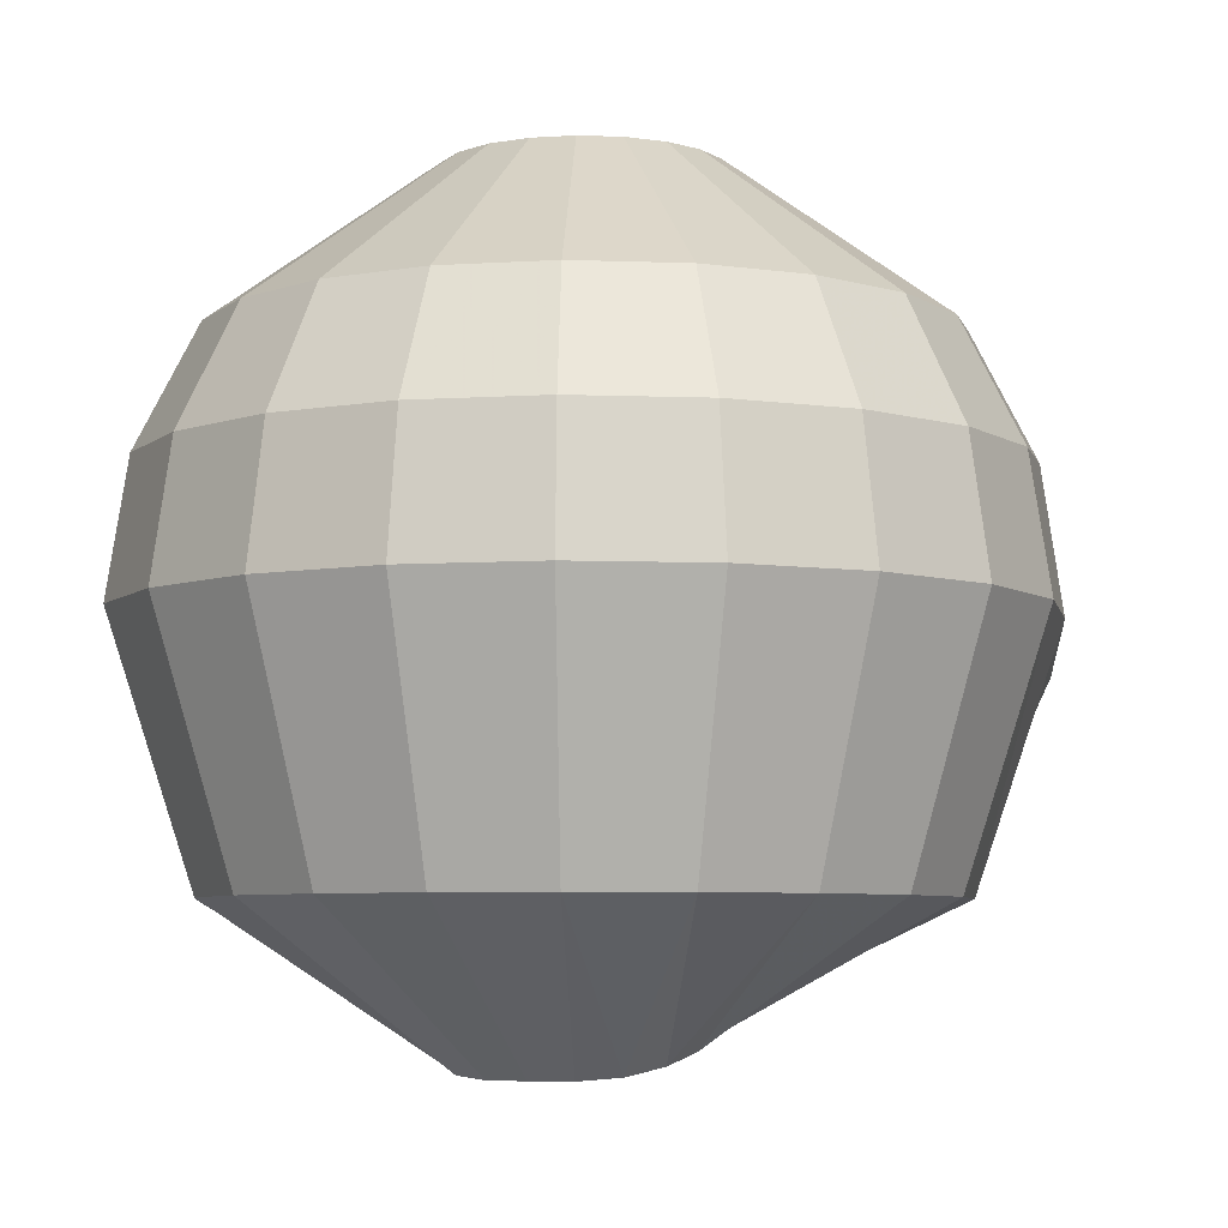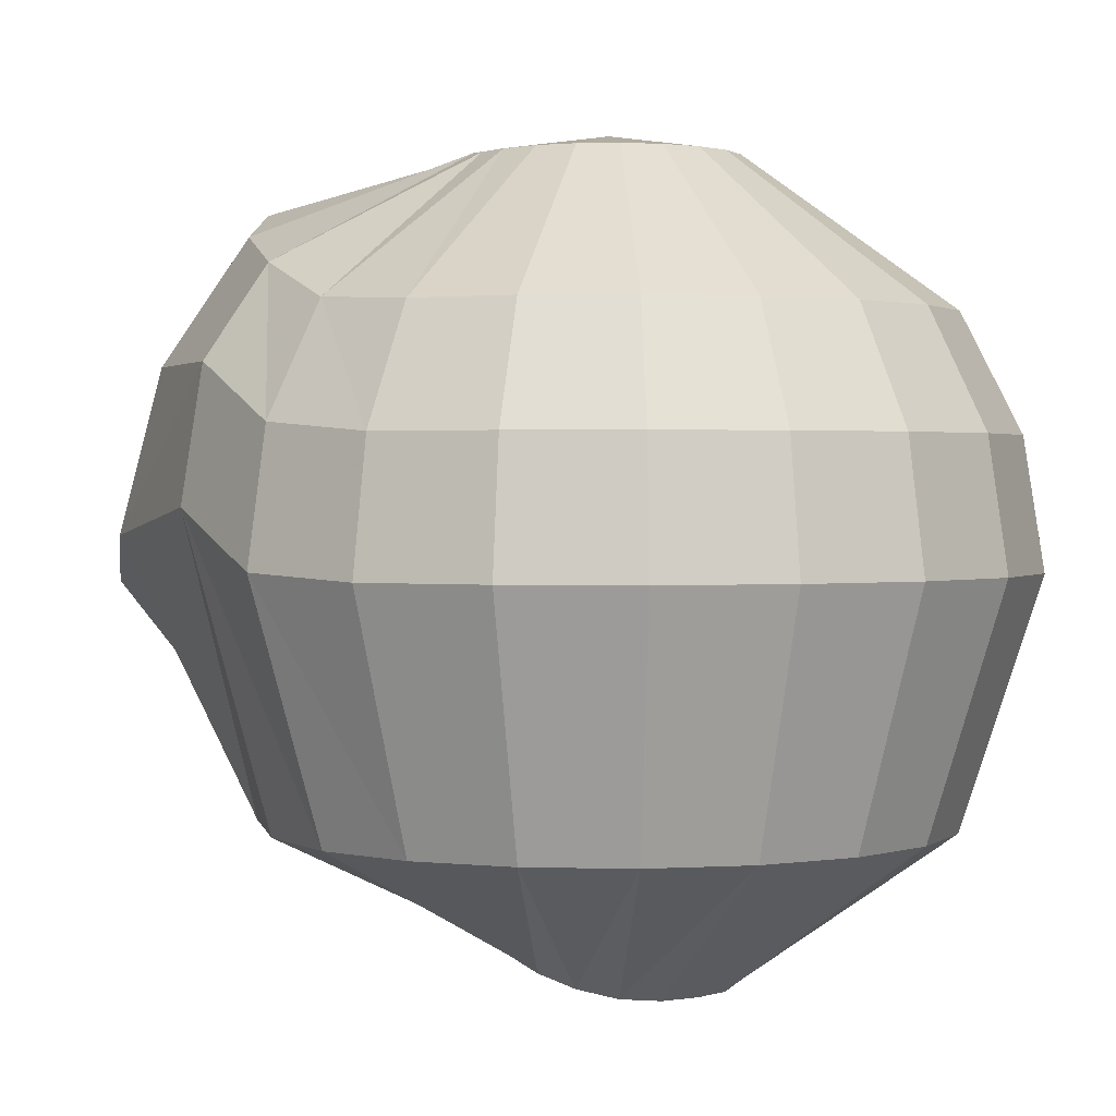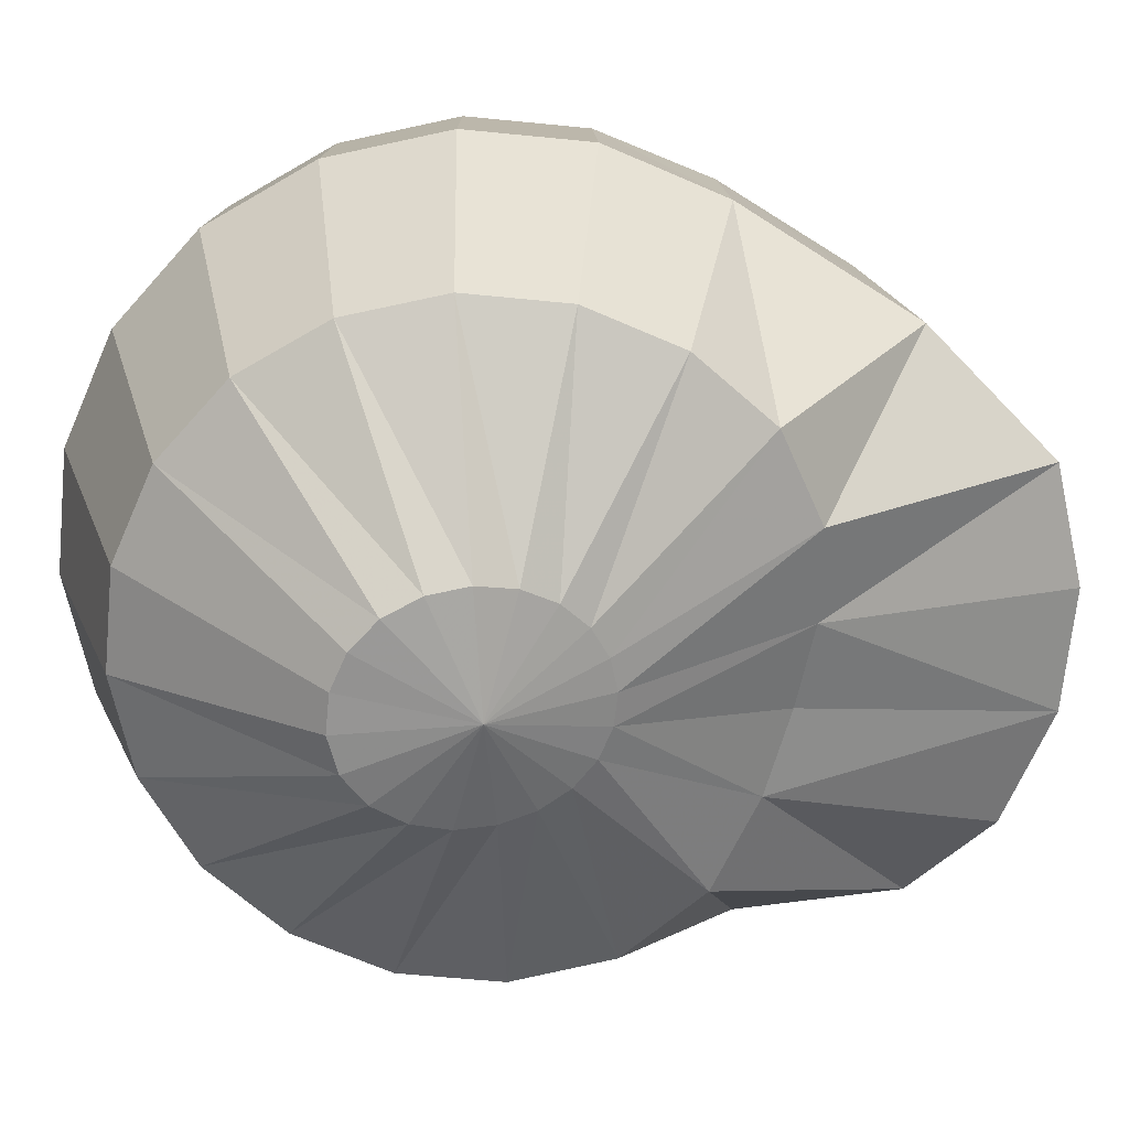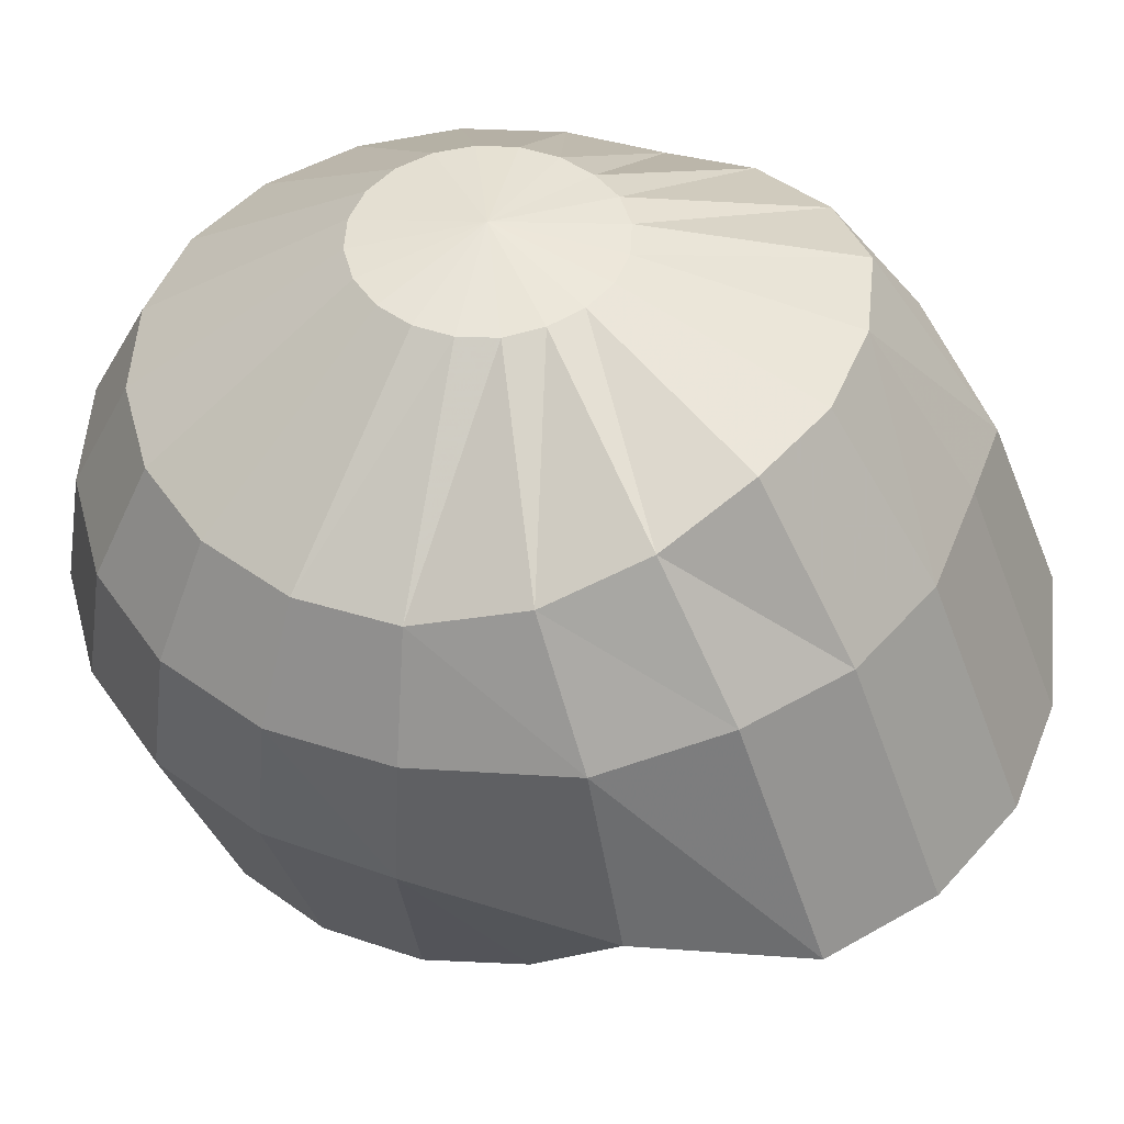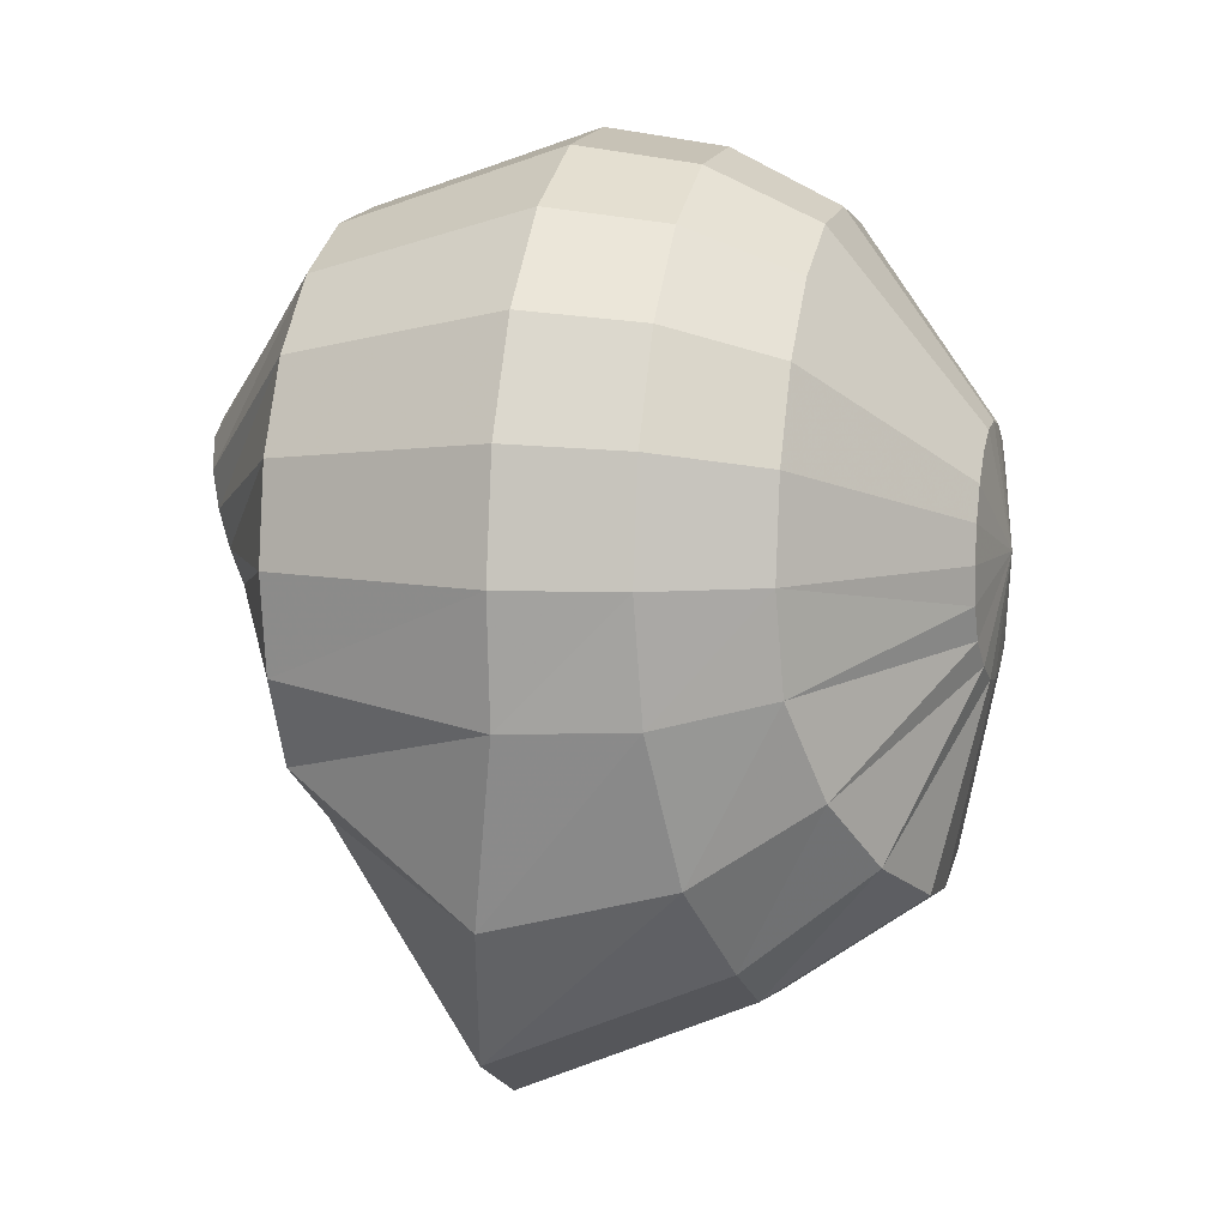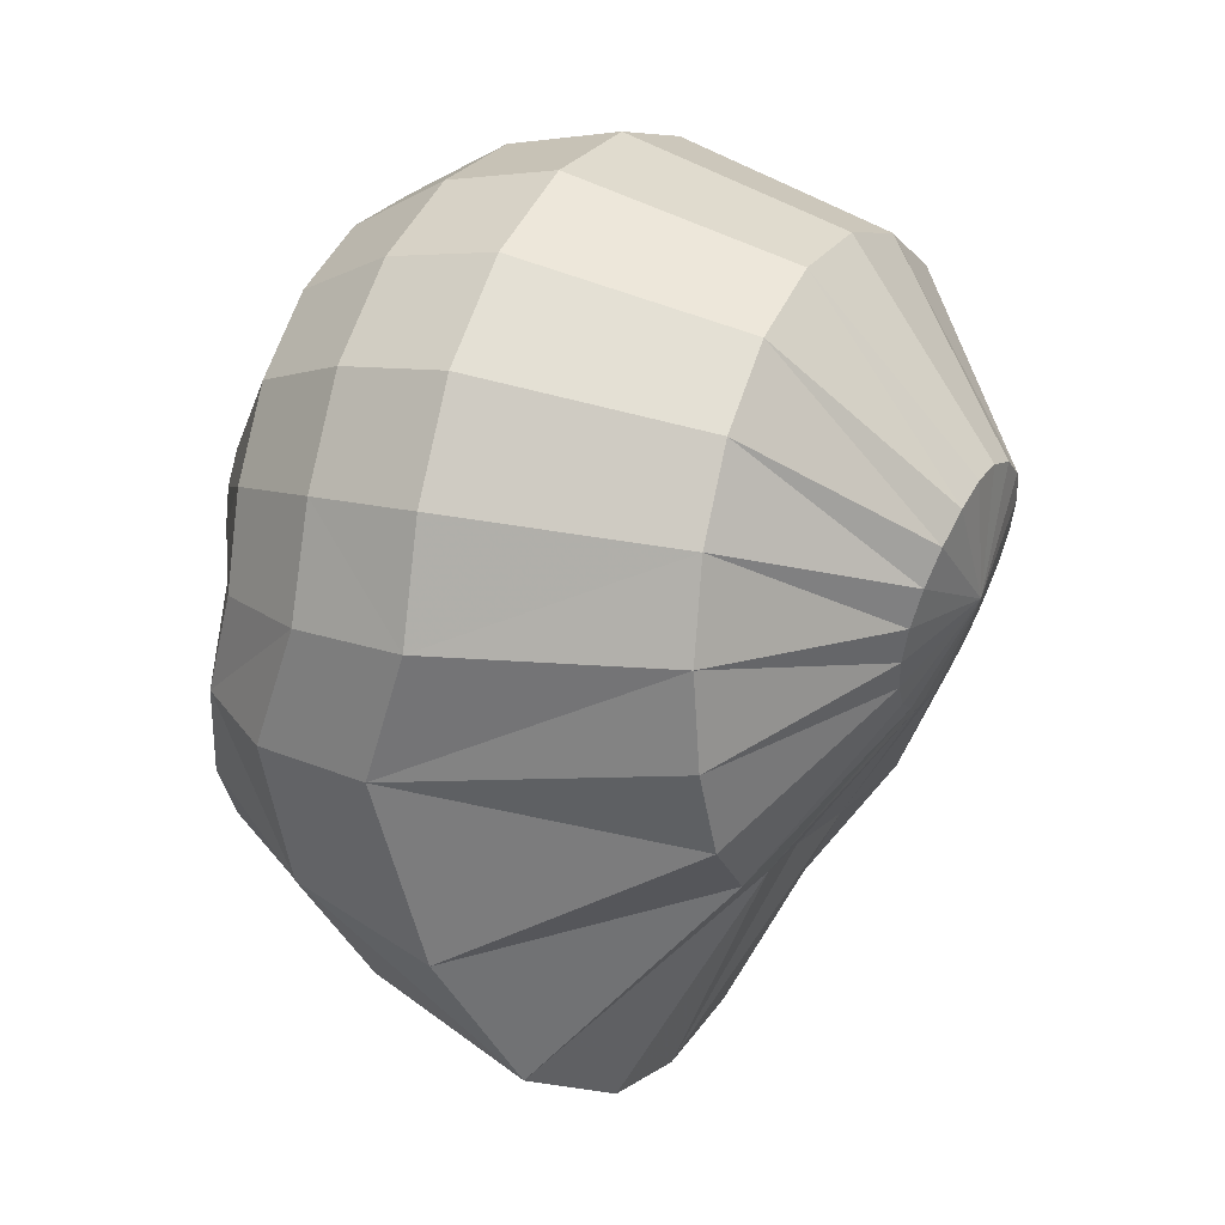
<metadata>
{"format":"obj","ext":"obj","renderer":"f3d","projection":"perspective","resolution":1024,"background":"white","views":[{"elev":-5.9,"azim":20.4,"up":"+Y"},{"elev":1.5,"azim":-39.7,"up":"+Y"},{"elev":-67.5,"azim":75.4,"up":"+Y"},{"elev":47.8,"azim":120.0,"up":"+Y"},{"elev":7.9,"azim":104.3,"up":"+Z"},{"elev":17.3,"azim":-62.6,"up":"+Z"}]}
</metadata>
<code>
v 0.8006 -2.595 -0.2274
v 0.6651 -2.533 -0.4621
v 0.4753 -2.49 -0.6411
v 0.2474 -2.465 -0.753
v 0 -2.452 -0.7905
v -0.2474 -2.465 -0.753
v -0.4753 -2.49 -0.6411
v -0.6651 -2.533 -0.4621
v -0.8006 -2.595 -0.2274
v -0.8671 -2.675 0.04768
v -0.8516 -2.764 0.3411
v -0.7459 -2.848 0.622
v -0.5531 -2.908 0.8527
v -0.293 -2.93 0.9971
v 0 -2.93 1.044
v 0.293 -2.93 0.9971
v 0.5531 -2.908 0.8527
v 0.7459 -2.848 0.622
v 0.8516 -2.764 0.3411
v 0.8671 -2.675 0.04768
v 2.36 -1.816 -0.6715
v 2.008 -1.816 -1.363
v 1.391 -1.729 -1.846
v 0.6651 -1.566 -2.026
v 0 -1.496 -2.059
v -0.6651 -1.559 -2.026
v -1.391 -1.688 -1.848
v -2.008 -1.772 -1.366
v -2.36 -1.808 -0.672
v -2.482 -1.816 0.0955
v -2.36 -1.816 0.8625
v -2.008 -1.816 1.554
v -1.459 -1.816 2.103
v -0.767 -1.816 2.456
v -0 -1.816 2.577
v 0.767 -1.816 2.456
v 1.459 -1.816 2.103
v 2.008 -1.816 1.554
v 2.36 -1.816 0.8625
v 2.482 -1.816 0.0955
v 2.918 -0.03245 -0.8854
v 2.482 -0.285 -2.362
v 1.803 -0.4611 -3.507
v 0.948 -0.4611 -3.943
v 0 -0.4611 -4.093
v -0.948 -0.4611 -3.943
v -1.803 -0.1413 -3.527
v -2.482 0.229 -2.421
v -2.918 0.4438 -0.9279
v -3.068 0.03079 0.09277
v -2.918 -0.0128 1.044
v -2.482 -0.0128 1.899
v -1.803 -0.0128 2.577
v -0.948 -0.0128 3.013
v -0 -0.0128 3.163
v 0.948 -0.0128 3.013
v 1.803 -0.0128 2.577
v 2.482 -0.0128 1.899
v 2.918 -0.0128 1.044
v 3.068 -0.0128 0.0955
v 2.775 0.9702 -0.8517
v 2.36 1.145 -2.012
v 1.715 1.385 -2.738
v 0.9016 1.385 -3.152
v 0 1.385 -3.295
v -0.9016 1.385 -3.152
v -1.715 1.177 -2.978
v -2.36 1.427 -2.044
v -2.775 1.428 -0.8711
v -2.918 1.006 0.09107
v -2.775 0.9352 0.9971
v -2.36 0.9352 1.81
v -1.715 0.9352 2.456
v -0.9016 0.9352 2.87
v -0 0.9352 3.013
v 0.9016 0.9352 2.87
v 1.715 0.9352 2.456
v 2.36 0.9352 1.81
v 2.775 0.9352 0.9971
v 2.918 0.9352 0.0955
v 2.36 1.828 -0.6738
v 2.008 2.065 -1.429
v 1.459 2.358 -1.98
v 0.767 2.605 -2.316
v 0 2.605 -2.438
v -0.767 2.596 -2.327
v -1.459 2.555 -2.022
v -2.008 2.336 -1.457
v -2.36 2.105 -0.6912
v -2.482 1.828 0.09315
v -2.36 1.79 0.8625
v -2.008 1.79 1.554
v -1.459 1.79 2.103
v -0.767 1.79 2.456
v -0 1.79 2.577
v 0.767 1.79 2.456
v 1.459 1.79 2.103
v 2.008 1.79 1.554
v 2.36 1.79 0.8625
v 2.482 1.79 0.0955
v 0.9016 2.905 -0.1975
v 0.767 2.91 -0.462
v 0.5572 2.934 -0.6733
v 0.293 2.948 -0.8088
v 0 2.948 -0.8552
v -0.293 2.948 -0.8088
v -0.5572 2.948 -0.6742
v -0.767 2.934 -0.4636
v -0.9016 2.91 -0.1977
v -0.948 2.905 0.0955
v -0.9016 2.905 0.3885
v -0.767 2.905 0.6527
v -0.5572 2.905 0.8625
v -0.293 2.905 0.9971
v 0 2.905 1.044
v 0.293 2.905 0.9971
v 0.5572 2.905 0.8625
v 0.767 2.905 0.6527
v 0.9016 2.905 0.3885
v 0.948 2.905 0.0955
v 0 -2.87 0.05802
v 0 3.055 0.0955
f 21 1 2
f 22 2 3
f 23 3 4
f 24 4 5
f 26 25 5
f 27 26 6
f 28 27 7
f 29 28 8
f 30 29 9
f 31 30 10
f 32 31 11
f 33 32 12
f 34 33 13
f 35 34 14
f 35 15 16
f 36 16 17
f 37 17 18
f 38 18 19
f 39 19 20
f 40 20 1
f 41 21 22
f 42 22 23
f 43 23 24
f 45 44 24
f 45 25 26
f 47 46 26
f 48 47 27
f 49 48 28
f 49 29 30
f 50 30 31
f 52 51 31
f 53 52 32
f 54 53 33
f 54 34 35
f 56 55 35
f 56 36 37
f 57 37 38
f 59 58 38
f 59 39 40
f 60 40 21
f 61 41 42
f 62 42 43
f 63 43 44
f 65 64 44
f 65 45 46
f 67 66 46
f 68 67 47
f 69 68 48
f 70 69 49
f 71 70 50
f 71 51 52
f 73 72 52
f 73 53 54
f 74 54 55
f 76 75 55
f 77 76 56
f 77 57 58
f 78 58 59
f 80 79 59
f 80 60 41
f 81 61 62
f 82 62 63
f 83 63 64
f 84 64 65
f 86 85 65
f 86 66 67
f 88 87 67
f 89 88 68
f 89 69 70
f 90 70 71
f 91 71 72
f 92 72 73
f 94 93 73
f 95 94 74
f 95 75 76
f 96 76 77
f 98 97 77
f 99 98 78
f 99 79 80
f 100 80 61
f 102 101 81
f 103 102 82
f 104 103 83
f 104 84 85
f 105 85 86
f 106 86 87
f 107 87 88
f 108 88 89
f 109 89 90
f 110 90 91
f 112 111 91
f 113 112 92
f 113 93 94
f 115 114 94
f 115 95 96
f 117 116 96
f 117 97 98
f 119 118 98
f 119 99 100
f 101 120 100
f 2 1 121
f 3 2 121
f 4 3 121
f 5 4 121
f 6 5 121
f 7 6 121
f 8 7 121
f 9 8 121
f 10 9 121
f 11 10 121
f 12 11 121
f 13 12 121
f 14 13 121
f 15 14 121
f 16 15 121
f 17 16 121
f 18 17 121
f 19 18 121
f 20 19 121
f 1 20 121
f 101 102 122
f 102 103 122
f 103 104 122
f 104 105 122
f 105 106 122
f 106 107 122
f 107 108 122
f 108 109 122
f 109 110 122
f 110 111 122
f 111 112 122
f 112 113 122
f 113 114 122
f 114 115 122
f 115 116 122
f 116 117 122
f 117 118 122
f 118 119 122
f 119 120 122
f 120 101 122
f 2 22 21
f 3 23 22
f 4 24 23
f 5 25 24
f 5 6 26
f 6 7 27
f 7 8 28
f 8 9 29
f 9 10 30
f 10 11 31
f 11 12 32
f 12 13 33
f 13 14 34
f 14 15 35
f 16 36 35
f 17 37 36
f 18 38 37
f 19 39 38
f 20 40 39
f 1 21 40
f 22 42 41
f 23 43 42
f 24 44 43
f 24 25 45
f 26 46 45
f 26 27 47
f 27 28 48
f 28 29 49
f 30 50 49
f 31 51 50
f 31 32 52
f 32 33 53
f 33 34 54
f 35 55 54
f 35 36 56
f 37 57 56
f 38 58 57
f 38 39 59
f 40 60 59
f 21 41 60
f 42 62 61
f 43 63 62
f 44 64 63
f 44 45 65
f 46 66 65
f 46 47 67
f 47 48 68
f 48 49 69
f 49 50 70
f 50 51 71
f 52 72 71
f 52 53 73
f 54 74 73
f 55 75 74
f 55 56 76
f 56 57 77
f 58 78 77
f 59 79 78
f 59 60 80
f 41 61 80
f 62 82 81
f 63 83 82
f 64 84 83
f 65 85 84
f 65 66 86
f 67 87 86
f 67 68 88
f 68 69 89
f 70 90 89
f 71 91 90
f 72 92 91
f 73 93 92
f 73 74 94
f 74 75 95
f 76 96 95
f 77 97 96
f 77 78 98
f 78 79 99
f 80 100 99
f 61 81 100
f 81 82 102
f 82 83 103
f 83 84 104
f 85 105 104
f 86 106 105
f 87 107 106
f 88 108 107
f 89 109 108
f 90 110 109
f 91 111 110
f 91 92 112
f 92 93 113
f 94 114 113
f 94 95 115
f 96 116 115
f 96 97 117
f 98 118 117
f 98 99 119
f 100 120 119
f 100 81 101

</code>
